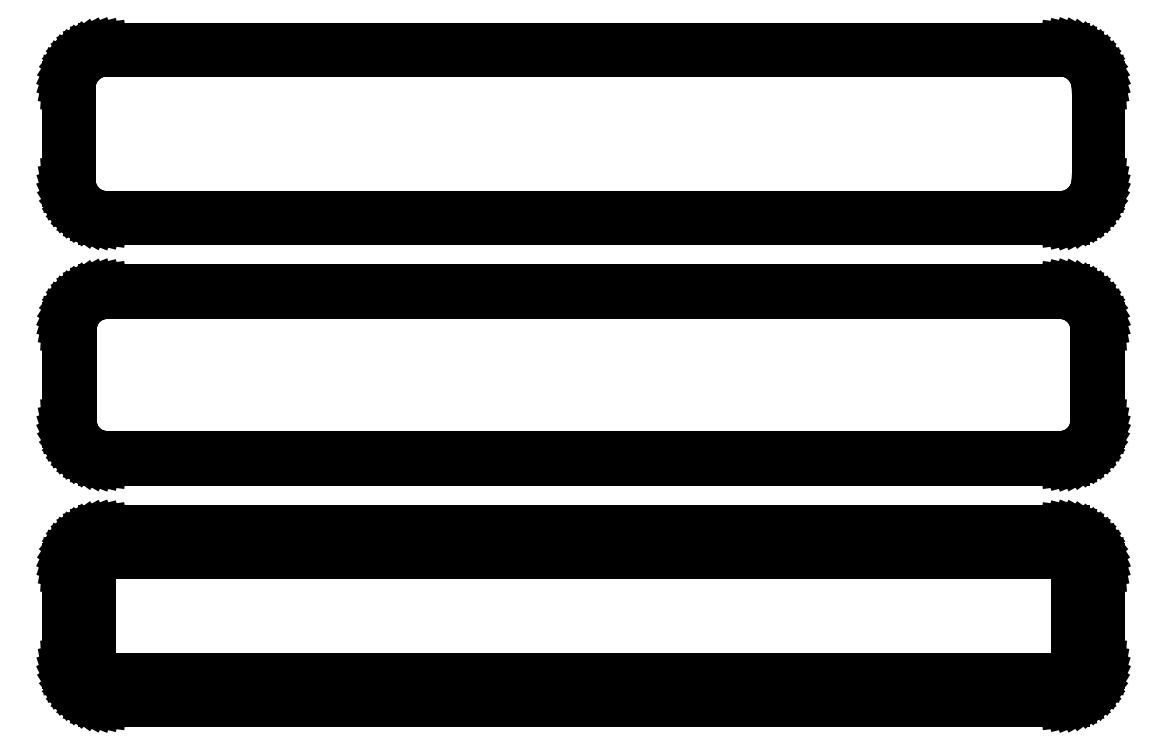
<metadata>
{"format":"dxf","ext":"dxf","renderer":"ezdxf+matplotlib","layout":"modelspace","background":"white","min_lineweight":24,"dpi":150}
</metadata>
<code>
0
SECTION
2
ENTITIES
0
LINE
8
0
10
63.44
20
146.3
11
64.05
21
146.5
0
LINE
8
0
10
64.05
20
146.5
11
64.63
21
146.7
0
LINE
8
0
10
64.63
20
146.7
11
65.18
21
147
0
LINE
8
0
10
65.18
20
147
11
65.69
21
147.4
0
LINE
8
0
10
65.69
20
147.4
11
66.14
21
147.8
0
LINE
8
0
10
66.14
20
147.8
11
66.55
21
148.3
0
LINE
8
0
10
66.55
20
148.3
11
66.88
21
148.8
0
LINE
8
0
10
66.88
20
148.8
11
67.15
21
149.4
0
LINE
8
0
10
67.15
20
149.4
11
67.34
21
150
0
LINE
8
0
10
67.34
20
150
11
67.46
21
150.6
0
LINE
8
0
10
67.46
20
150.6
11
67.5
21
151.2
0
LINE
8
0
10
67.5
20
151.2
11
67.5
21
163.8
0
LINE
8
0
10
67.5
20
163.8
11
67.46
21
164.4
0
LINE
8
0
10
67.46
20
164.4
11
67.34
21
165
0
LINE
8
0
10
67.34
20
165
11
67.15
21
165.6
0
LINE
8
0
10
67.15
20
165.6
11
66.88
21
166.2
0
LINE
8
0
10
66.88
20
166.2
11
66.55
21
166.7
0
LINE
8
0
10
66.55
20
166.7
11
66.14
21
167.2
0
LINE
8
0
10
66.14
20
167.2
11
65.69
21
167.6
0
LINE
8
0
10
65.69
20
167.6
11
65.18
21
168
0
LINE
8
0
10
65.18
20
168
11
64.63
21
168.3
0
LINE
8
0
10
64.63
20
168.3
11
64.05
21
168.5
0
LINE
8
0
10
64.05
20
168.5
11
63.44
21
168.7
0
LINE
8
0
10
63.44
20
168.7
11
62.81
21
168.7
0
LINE
8
0
10
62.81
20
168.7
11
-62.81
21
168.7
0
LINE
8
0
10
-62.81
20
168.7
11
-63.44
21
168.7
0
LINE
8
0
10
-63.44
20
168.7
11
-64.05
21
168.5
0
LINE
8
0
10
-64.05
20
168.5
11
-64.63
21
168.3
0
LINE
8
0
10
-64.63
20
168.3
11
-65.18
21
168
0
LINE
8
0
10
-65.18
20
168
11
-65.69
21
167.6
0
LINE
8
0
10
-65.69
20
167.6
11
-66.14
21
167.2
0
LINE
8
0
10
-66.14
20
167.2
11
-66.55
21
166.7
0
LINE
8
0
10
-66.55
20
166.7
11
-66.88
21
166.2
0
LINE
8
0
10
-66.88
20
166.2
11
-67.15
21
165.6
0
LINE
8
0
10
-67.15
20
165.6
11
-67.34
21
165
0
LINE
8
0
10
-67.34
20
165
11
-67.46
21
164.4
0
LINE
8
0
10
-67.46
20
164.4
11
-67.5
21
163.8
0
LINE
8
0
10
-67.5
20
163.8
11
-67.5
21
151.2
0
LINE
8
0
10
-67.5
20
151.2
11
-67.46
21
150.6
0
LINE
8
0
10
-67.46
20
150.6
11
-67.34
21
150
0
LINE
8
0
10
-67.34
20
150
11
-67.15
21
149.4
0
LINE
8
0
10
-67.15
20
149.4
11
-66.88
21
148.8
0
LINE
8
0
10
-66.88
20
148.8
11
-66.55
21
148.3
0
LINE
8
0
10
-66.55
20
148.3
11
-66.14
21
147.8
0
LINE
8
0
10
-66.14
20
147.8
11
-65.69
21
147.4
0
LINE
8
0
10
-65.69
20
147.4
11
-65.18
21
147
0
LINE
8
0
10
-65.18
20
147
11
-64.63
21
146.7
0
LINE
8
0
10
-64.63
20
146.7
11
-64.05
21
146.5
0
LINE
8
0
10
-64.05
20
146.5
11
-63.44
21
146.3
0
LINE
8
0
10
-63.44
20
146.3
11
-62.81
21
146.3
0
LINE
8
0
10
-62.81
20
146.3
11
62.81
21
146.3
0
LINE
8
0
10
62.81
20
146.3
11
63.44
21
146.3
0
LINE
8
0
10
-62.55
20
146.8
11
-63.14
21
146.8
0
LINE
8
0
10
-63.14
20
146.8
11
-63.72
21
147
0
LINE
8
0
10
-63.72
20
147
11
-64.27
21
147.2
0
LINE
8
0
10
-64.27
20
147.2
11
-64.8
21
147.5
0
LINE
8
0
10
-64.8
20
147.5
11
-65.28
21
147.8
0
LINE
8
0
10
-65.28
20
147.8
11
-65.71
21
148.2
0
LINE
8
0
10
-65.71
20
148.2
11
-66.09
21
148.7
0
LINE
8
0
10
-66.09
20
148.7
11
-66.41
21
149.2
0
LINE
8
0
10
-66.41
20
149.2
11
-66.67
21
149.8
0
LINE
8
0
10
-66.67
20
149.8
11
-66.85
21
150.3
0
LINE
8
0
10
-66.85
20
150.3
11
-66.96
21
150.9
0
LINE
8
0
10
-66.96
20
150.9
11
-67
21
151.5
0
LINE
8
0
10
-67
20
151.5
11
-67
21
163.5
0
LINE
8
0
10
-67
20
163.5
11
-66.96
21
164.1
0
LINE
8
0
10
-66.96
20
164.1
11
-66.85
21
164.7
0
LINE
8
0
10
-66.85
20
164.7
11
-66.67
21
165.2
0
LINE
8
0
10
-66.67
20
165.2
11
-66.41
21
165.8
0
LINE
8
0
10
-66.41
20
165.8
11
-66.09
21
166.3
0
LINE
8
0
10
-66.09
20
166.3
11
-65.71
21
166.8
0
LINE
8
0
10
-65.71
20
166.8
11
-65.28
21
167.2
0
LINE
8
0
10
-65.28
20
167.2
11
-64.8
21
167.5
0
LINE
8
0
10
-64.8
20
167.5
11
-64.27
21
167.8
0
LINE
8
0
10
-64.27
20
167.8
11
-63.72
21
168
0
LINE
8
0
10
-63.72
20
168
11
-63.14
21
168.2
0
LINE
8
0
10
-63.14
20
168.2
11
-62.55
21
168.2
0
LINE
8
0
10
-62.55
20
168.2
11
62.55
21
168.2
0
LINE
8
0
10
62.55
20
168.2
11
63.14
21
168.2
0
LINE
8
0
10
63.14
20
168.2
11
63.72
21
168
0
LINE
8
0
10
63.72
20
168
11
64.27
21
167.8
0
LINE
8
0
10
64.27
20
167.8
11
64.8
21
167.5
0
LINE
8
0
10
64.8
20
167.5
11
65.28
21
167.2
0
LINE
8
0
10
65.28
20
167.2
11
65.71
21
166.8
0
LINE
8
0
10
65.71
20
166.8
11
66.09
21
166.3
0
LINE
8
0
10
66.09
20
166.3
11
66.41
21
165.8
0
LINE
8
0
10
66.41
20
165.8
11
66.67
21
165.2
0
LINE
8
0
10
66.67
20
165.2
11
66.85
21
164.7
0
LINE
8
0
10
66.85
20
164.7
11
66.96
21
164.1
0
LINE
8
0
10
66.96
20
164.1
11
67
21
163.5
0
LINE
8
0
10
67
20
163.5
11
67
21
151.5
0
LINE
8
0
10
67
20
151.5
11
66.96
21
150.9
0
LINE
8
0
10
66.96
20
150.9
11
66.85
21
150.3
0
LINE
8
0
10
66.85
20
150.3
11
66.67
21
149.8
0
LINE
8
0
10
66.67
20
149.8
11
66.41
21
149.2
0
LINE
8
0
10
66.41
20
149.2
11
66.09
21
148.7
0
LINE
8
0
10
66.09
20
148.7
11
65.71
21
148.2
0
LINE
8
0
10
65.71
20
148.2
11
65.28
21
147.8
0
LINE
8
0
10
65.28
20
147.8
11
64.8
21
147.5
0
LINE
8
0
10
64.8
20
147.5
11
64.27
21
147.2
0
LINE
8
0
10
64.27
20
147.2
11
63.72
21
147
0
LINE
8
0
10
63.72
20
147
11
63.14
21
146.8
0
LINE
8
0
10
63.14
20
146.8
11
62.55
21
146.8
0
LINE
8
0
10
62.55
20
146.8
11
-62.55
21
146.8
0
LINE
8
0
10
63.44
20
114.8
11
64.05
21
115
0
LINE
8
0
10
64.05
20
115
11
64.63
21
115.2
0
LINE
8
0
10
64.63
20
115.2
11
65.18
21
115.5
0
LINE
8
0
10
65.18
20
115.5
11
65.69
21
115.9
0
LINE
8
0
10
65.69
20
115.9
11
66.14
21
116.3
0
LINE
8
0
10
66.14
20
116.3
11
66.55
21
116.8
0
LINE
8
0
10
66.55
20
116.8
11
66.88
21
117.3
0
LINE
8
0
10
66.88
20
117.3
11
67.15
21
117.9
0
LINE
8
0
10
67.15
20
117.9
11
67.34
21
118.5
0
LINE
8
0
10
67.34
20
118.5
11
67.46
21
119.1
0
LINE
8
0
10
67.46
20
119.1
11
67.5
21
119.8
0
LINE
8
0
10
67.5
20
119.8
11
67.5
21
132.2
0
LINE
8
0
10
67.5
20
132.2
11
67.46
21
132.9
0
LINE
8
0
10
67.46
20
132.9
11
67.34
21
133.5
0
LINE
8
0
10
67.34
20
133.5
11
67.15
21
134.1
0
LINE
8
0
10
67.15
20
134.1
11
66.88
21
134.7
0
LINE
8
0
10
66.88
20
134.7
11
66.55
21
135.2
0
LINE
8
0
10
66.55
20
135.2
11
66.14
21
135.7
0
LINE
8
0
10
66.14
20
135.7
11
65.69
21
136.1
0
LINE
8
0
10
65.69
20
136.1
11
65.18
21
136.5
0
LINE
8
0
10
65.18
20
136.5
11
64.63
21
136.8
0
LINE
8
0
10
64.63
20
136.8
11
64.05
21
137
0
LINE
8
0
10
64.05
20
137
11
63.44
21
137.2
0
LINE
8
0
10
63.44
20
137.2
11
62.81
21
137.2
0
LINE
8
0
10
62.81
20
137.2
11
-62.81
21
137.2
0
LINE
8
0
10
-62.81
20
137.2
11
-63.44
21
137.2
0
LINE
8
0
10
-63.44
20
137.2
11
-64.05
21
137
0
LINE
8
0
10
-64.05
20
137
11
-64.63
21
136.8
0
LINE
8
0
10
-64.63
20
136.8
11
-65.18
21
136.5
0
LINE
8
0
10
-65.18
20
136.5
11
-65.69
21
136.1
0
LINE
8
0
10
-65.69
20
136.1
11
-66.14
21
135.7
0
LINE
8
0
10
-66.14
20
135.7
11
-66.55
21
135.2
0
LINE
8
0
10
-66.55
20
135.2
11
-66.88
21
134.7
0
LINE
8
0
10
-66.88
20
134.7
11
-67.15
21
134.1
0
LINE
8
0
10
-67.15
20
134.1
11
-67.34
21
133.5
0
LINE
8
0
10
-67.34
20
133.5
11
-67.46
21
132.9
0
LINE
8
0
10
-67.46
20
132.9
11
-67.5
21
132.2
0
LINE
8
0
10
-67.5
20
132.2
11
-67.5
21
119.8
0
LINE
8
0
10
-67.5
20
119.8
11
-67.46
21
119.1
0
LINE
8
0
10
-67.46
20
119.1
11
-67.34
21
118.5
0
LINE
8
0
10
-67.34
20
118.5
11
-67.15
21
117.9
0
LINE
8
0
10
-67.15
20
117.9
11
-66.88
21
117.3
0
LINE
8
0
10
-66.88
20
117.3
11
-66.55
21
116.8
0
LINE
8
0
10
-66.55
20
116.8
11
-66.14
21
116.3
0
LINE
8
0
10
-66.14
20
116.3
11
-65.69
21
115.9
0
LINE
8
0
10
-65.69
20
115.9
11
-65.18
21
115.5
0
LINE
8
0
10
-65.18
20
115.5
11
-64.63
21
115.2
0
LINE
8
0
10
-64.63
20
115.2
11
-64.05
21
115
0
LINE
8
0
10
-64.05
20
115
11
-63.44
21
114.8
0
LINE
8
0
10
-63.44
20
114.8
11
-62.81
21
114.8
0
LINE
8
0
10
-62.81
20
114.8
11
62.81
21
114.8
0
LINE
8
0
10
62.81
20
114.8
11
63.44
21
114.8
0
LINE
8
0
10
-62.54
20
115.4
11
-63.11
21
115.5
0
LINE
8
0
10
-63.11
20
115.5
11
-63.66
21
115.6
0
LINE
8
0
10
-63.66
20
115.6
11
-64.2
21
115.9
0
LINE
8
0
10
-64.2
20
115.9
11
-64.7
21
116.1
0
LINE
8
0
10
-64.7
20
116.1
11
-65.17
21
116.5
0
LINE
8
0
10
-65.17
20
116.5
11
-65.59
21
116.9
0
LINE
8
0
10
-65.59
20
116.9
11
-65.95
21
117.3
0
LINE
8
0
10
-65.95
20
117.3
11
-66.26
21
117.8
0
LINE
8
0
10
-66.26
20
117.8
11
-66.51
21
118.3
0
LINE
8
0
10
-66.51
20
118.3
11
-66.68
21
118.9
0
LINE
8
0
10
-66.68
20
118.9
11
-66.79
21
119.4
0
LINE
8
0
10
-66.79
20
119.4
11
-66.83
21
120
0
LINE
8
0
10
-66.83
20
120
11
-66.83
21
132
0
LINE
8
0
10
-66.83
20
132
11
-66.79
21
132.6
0
LINE
8
0
10
-66.79
20
132.6
11
-66.68
21
133.1
0
LINE
8
0
10
-66.68
20
133.1
11
-66.51
21
133.7
0
LINE
8
0
10
-66.51
20
133.7
11
-66.26
21
134.2
0
LINE
8
0
10
-66.26
20
134.2
11
-65.95
21
134.7
0
LINE
8
0
10
-65.95
20
134.7
11
-65.59
21
135.1
0
LINE
8
0
10
-65.59
20
135.1
11
-65.17
21
135.5
0
LINE
8
0
10
-65.17
20
135.5
11
-64.7
21
135.9
0
LINE
8
0
10
-64.7
20
135.9
11
-64.2
21
136.1
0
LINE
8
0
10
-64.2
20
136.1
11
-63.66
21
136.4
0
LINE
8
0
10
-63.66
20
136.4
11
-63.11
21
136.5
0
LINE
8
0
10
-63.11
20
136.5
11
-62.54
21
136.6
0
LINE
8
0
10
-62.54
20
136.6
11
62.54
21
136.6
0
LINE
8
0
10
62.54
20
136.6
11
63.11
21
136.5
0
LINE
8
0
10
63.11
20
136.5
11
63.66
21
136.4
0
LINE
8
0
10
63.66
20
136.4
11
64.2
21
136.1
0
LINE
8
0
10
64.2
20
136.1
11
64.7
21
135.9
0
LINE
8
0
10
64.7
20
135.9
11
65.17
21
135.5
0
LINE
8
0
10
65.17
20
135.5
11
65.59
21
135.1
0
LINE
8
0
10
65.59
20
135.1
11
65.95
21
134.7
0
LINE
8
0
10
65.95
20
134.7
11
66.26
21
134.2
0
LINE
8
0
10
66.26
20
134.2
11
66.51
21
133.7
0
LINE
8
0
10
66.51
20
133.7
11
66.68
21
133.1
0
LINE
8
0
10
66.68
20
133.1
11
66.79
21
132.6
0
LINE
8
0
10
66.79
20
132.6
11
66.83
21
132
0
LINE
8
0
10
66.83
20
132
11
66.83
21
120
0
LINE
8
0
10
66.83
20
120
11
66.79
21
119.4
0
LINE
8
0
10
66.79
20
119.4
11
66.68
21
118.9
0
LINE
8
0
10
66.68
20
118.9
11
66.51
21
118.3
0
LINE
8
0
10
66.51
20
118.3
11
66.26
21
117.8
0
LINE
8
0
10
66.26
20
117.8
11
65.95
21
117.3
0
LINE
8
0
10
65.95
20
117.3
11
65.59
21
116.9
0
LINE
8
0
10
65.59
20
116.9
11
65.17
21
116.5
0
LINE
8
0
10
65.17
20
116.5
11
64.7
21
116.1
0
LINE
8
0
10
64.7
20
116.1
11
64.2
21
115.9
0
LINE
8
0
10
64.2
20
115.9
11
63.66
21
115.6
0
LINE
8
0
10
63.66
20
115.6
11
63.11
21
115.5
0
LINE
8
0
10
63.11
20
115.5
11
62.54
21
115.4
0
LINE
8
0
10
62.54
20
115.4
11
-62.54
21
115.4
0
LINE
8
0
10
63.44
20
83.34
11
64.05
21
83.49
0
LINE
8
0
10
64.05
20
83.49
11
64.63
21
83.73
0
LINE
8
0
10
64.63
20
83.73
11
65.18
21
84.03
0
LINE
8
0
10
65.18
20
84.03
11
65.69
21
84.4
0
LINE
8
0
10
65.69
20
84.4
11
66.14
21
84.83
0
LINE
8
0
10
66.14
20
84.83
11
66.55
21
85.31
0
LINE
8
0
10
66.55
20
85.31
11
66.88
21
85.84
0
LINE
8
0
10
66.88
20
85.84
11
67.15
21
86.41
0
LINE
8
0
10
67.15
20
86.41
11
67.34
21
87.01
0
LINE
8
0
10
67.34
20
87.01
11
67.46
21
87.62
0
LINE
8
0
10
67.46
20
87.62
11
67.5
21
88.25
0
LINE
8
0
10
67.5
20
88.25
11
67.5
21
100.8
0
LINE
8
0
10
67.5
20
100.8
11
67.46
21
101.4
0
LINE
8
0
10
67.46
20
101.4
11
67.34
21
102
0
LINE
8
0
10
67.34
20
102
11
67.15
21
102.6
0
LINE
8
0
10
67.15
20
102.6
11
66.88
21
103.2
0
LINE
8
0
10
66.88
20
103.2
11
66.55
21
103.7
0
LINE
8
0
10
66.55
20
103.7
11
66.14
21
104.2
0
LINE
8
0
10
66.14
20
104.2
11
65.69
21
104.6
0
LINE
8
0
10
65.69
20
104.6
11
65.18
21
105
0
LINE
8
0
10
65.18
20
105
11
64.63
21
105.3
0
LINE
8
0
10
64.63
20
105.3
11
64.05
21
105.5
0
LINE
8
0
10
64.05
20
105.5
11
63.44
21
105.7
0
LINE
8
0
10
63.44
20
105.7
11
62.81
21
105.7
0
LINE
8
0
10
62.81
20
105.7
11
-62.81
21
105.7
0
LINE
8
0
10
-62.81
20
105.7
11
-63.44
21
105.7
0
LINE
8
0
10
-63.44
20
105.7
11
-64.05
21
105.5
0
LINE
8
0
10
-64.05
20
105.5
11
-64.63
21
105.3
0
LINE
8
0
10
-64.63
20
105.3
11
-65.18
21
105
0
LINE
8
0
10
-65.18
20
105
11
-65.69
21
104.6
0
LINE
8
0
10
-65.69
20
104.6
11
-66.14
21
104.2
0
LINE
8
0
10
-66.14
20
104.2
11
-66.55
21
103.7
0
LINE
8
0
10
-66.55
20
103.7
11
-66.88
21
103.2
0
LINE
8
0
10
-66.88
20
103.2
11
-67.15
21
102.6
0
LINE
8
0
10
-67.15
20
102.6
11
-67.34
21
102
0
LINE
8
0
10
-67.34
20
102
11
-67.46
21
101.4
0
LINE
8
0
10
-67.46
20
101.4
11
-67.5
21
100.8
0
LINE
8
0
10
-67.5
20
100.8
11
-67.5
21
88.25
0
LINE
8
0
10
-67.5
20
88.25
11
-67.46
21
87.62
0
LINE
8
0
10
-67.46
20
87.62
11
-67.34
21
87.01
0
LINE
8
0
10
-67.34
20
87.01
11
-67.15
21
86.41
0
LINE
8
0
10
-67.15
20
86.41
11
-66.88
21
85.84
0
LINE
8
0
10
-66.88
20
85.84
11
-66.55
21
85.31
0
LINE
8
0
10
-66.55
20
85.31
11
-66.14
21
84.83
0
LINE
8
0
10
-66.14
20
84.83
11
-65.69
21
84.4
0
LINE
8
0
10
-65.69
20
84.4
11
-65.18
21
84.03
0
LINE
8
0
10
-65.18
20
84.03
11
-64.63
21
83.73
0
LINE
8
0
10
-64.63
20
83.73
11
-64.05
21
83.49
0
LINE
8
0
10
-64.05
20
83.49
11
-63.44
21
83.34
0
LINE
8
0
10
-63.44
20
83.34
11
-62.81
21
83.26
0
LINE
8
0
10
-62.81
20
83.26
11
62.81
21
83.26
0
LINE
8
0
10
62.81
20
83.26
11
63.44
21
83.34
0
LINE
8
0
10
-62.38
20
86.39
11
-62.65
21
86.43
0
LINE
8
0
10
-62.65
20
86.43
11
-62.9
21
86.49
0
LINE
8
0
10
-62.9
20
86.49
11
-63.15
21
86.59
0
LINE
8
0
10
-63.15
20
86.59
11
-63.38
21
86.72
0
LINE
8
0
10
-63.38
20
86.72
11
-63.59
21
86.87
0
LINE
8
0
10
-63.59
20
86.87
11
-63.79
21
87.06
0
LINE
8
0
10
-63.79
20
87.06
11
-63.96
21
87.26
0
LINE
8
0
10
-63.96
20
87.26
11
-64.1
21
87.48
0
LINE
8
0
10
-64.1
20
87.48
11
-64.21
21
87.72
0
LINE
8
0
10
-64.21
20
87.72
11
-64.29
21
87.98
0
LINE
8
0
10
-64.29
20
87.98
11
-64.34
21
88.24
0
LINE
8
0
10
-64.34
20
88.24
11
-64.36
21
88.5
0
LINE
8
0
10
-64.36
20
88.5
11
-64.36
21
100.5
0
LINE
8
0
10
-64.36
20
100.5
11
-64.34
21
100.8
0
LINE
8
0
10
-64.34
20
100.8
11
-64.29
21
101
0
LINE
8
0
10
-64.29
20
101
11
-64.21
21
101.3
0
LINE
8
0
10
-64.21
20
101.3
11
-64.1
21
101.5
0
LINE
8
0
10
-64.1
20
101.5
11
-63.96
21
101.7
0
LINE
8
0
10
-63.96
20
101.7
11
-63.79
21
101.9
0
LINE
8
0
10
-63.79
20
101.9
11
-63.59
21
102.1
0
LINE
8
0
10
-63.59
20
102.1
11
-63.38
21
102.3
0
LINE
8
0
10
-63.38
20
102.3
11
-63.15
21
102.4
0
LINE
8
0
10
-63.15
20
102.4
11
-62.9
21
102.5
0
LINE
8
0
10
-62.9
20
102.5
11
-62.65
21
102.6
0
LINE
8
0
10
-62.65
20
102.6
11
-62.38
21
102.6
0
LINE
8
0
10
-62.38
20
102.6
11
62.38
21
102.6
0
LINE
8
0
10
62.38
20
102.6
11
62.65
21
102.6
0
LINE
8
0
10
62.65
20
102.6
11
62.9
21
102.5
0
LINE
8
0
10
62.9
20
102.5
11
63.15
21
102.4
0
LINE
8
0
10
63.15
20
102.4
11
63.38
21
102.3
0
LINE
8
0
10
63.38
20
102.3
11
63.59
21
102.1
0
LINE
8
0
10
63.59
20
102.1
11
63.79
21
101.9
0
LINE
8
0
10
63.79
20
101.9
11
63.96
21
101.7
0
LINE
8
0
10
63.96
20
101.7
11
64.1
21
101.5
0
LINE
8
0
10
64.1
20
101.5
11
64.21
21
101.3
0
LINE
8
0
10
64.21
20
101.3
11
64.29
21
101
0
LINE
8
0
10
64.29
20
101
11
64.34
21
100.8
0
LINE
8
0
10
64.34
20
100.8
11
64.36
21
100.5
0
LINE
8
0
10
64.36
20
100.5
11
64.36
21
88.5
0
LINE
8
0
10
64.36
20
88.5
11
64.34
21
88.24
0
LINE
8
0
10
64.34
20
88.24
11
64.29
21
87.98
0
LINE
8
0
10
64.29
20
87.98
11
64.21
21
87.72
0
LINE
8
0
10
64.21
20
87.72
11
64.1
21
87.48
0
LINE
8
0
10
64.1
20
87.48
11
63.96
21
87.26
0
LINE
8
0
10
63.96
20
87.26
11
63.79
21
87.06
0
LINE
8
0
10
63.79
20
87.06
11
63.59
21
86.87
0
LINE
8
0
10
63.59
20
86.87
11
63.38
21
86.72
0
LINE
8
0
10
63.38
20
86.72
11
63.15
21
86.59
0
LINE
8
0
10
63.15
20
86.59
11
62.9
21
86.49
0
LINE
8
0
10
62.9
20
86.49
11
62.65
21
86.43
0
LINE
8
0
10
62.65
20
86.43
11
62.38
21
86.39
0
LINE
8
0
10
62.38
20
86.39
11
-62.38
21
86.39
0
ENDSEC
0
EOF

</code>
